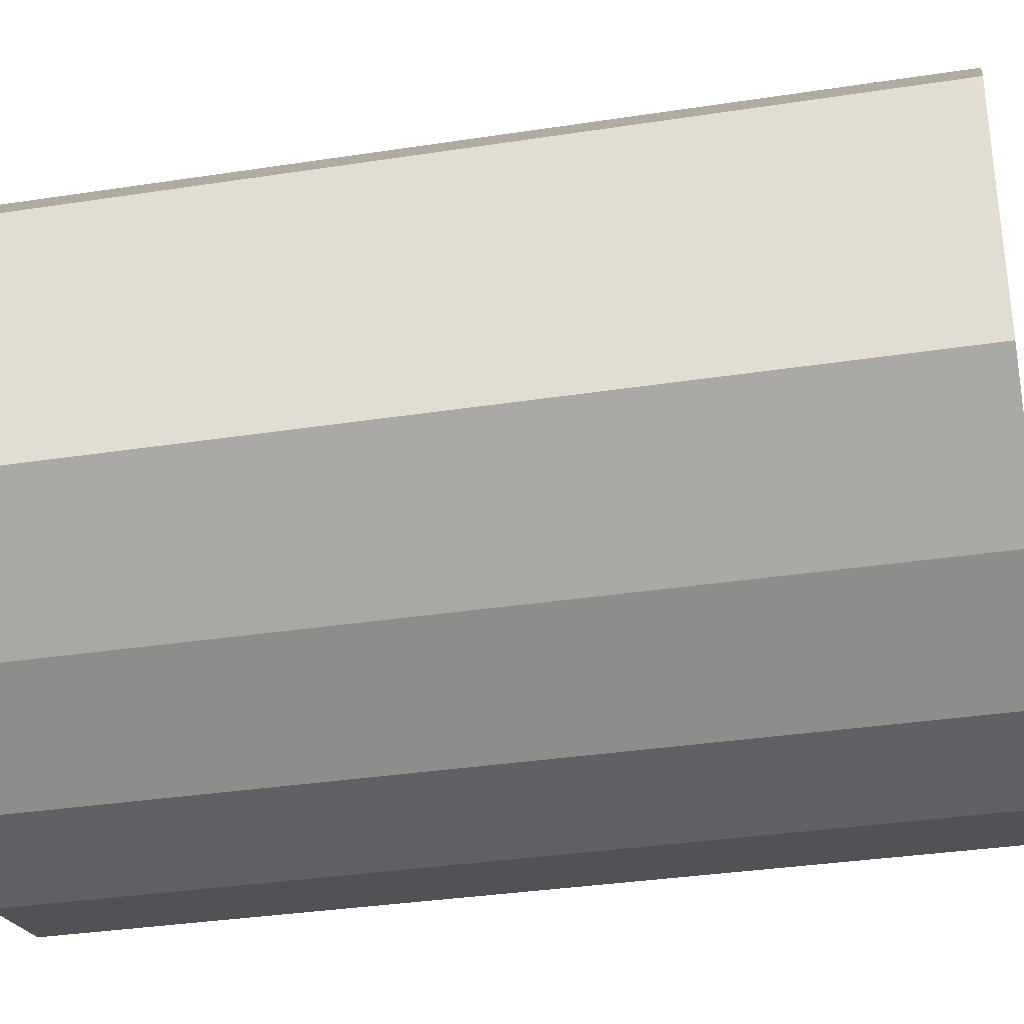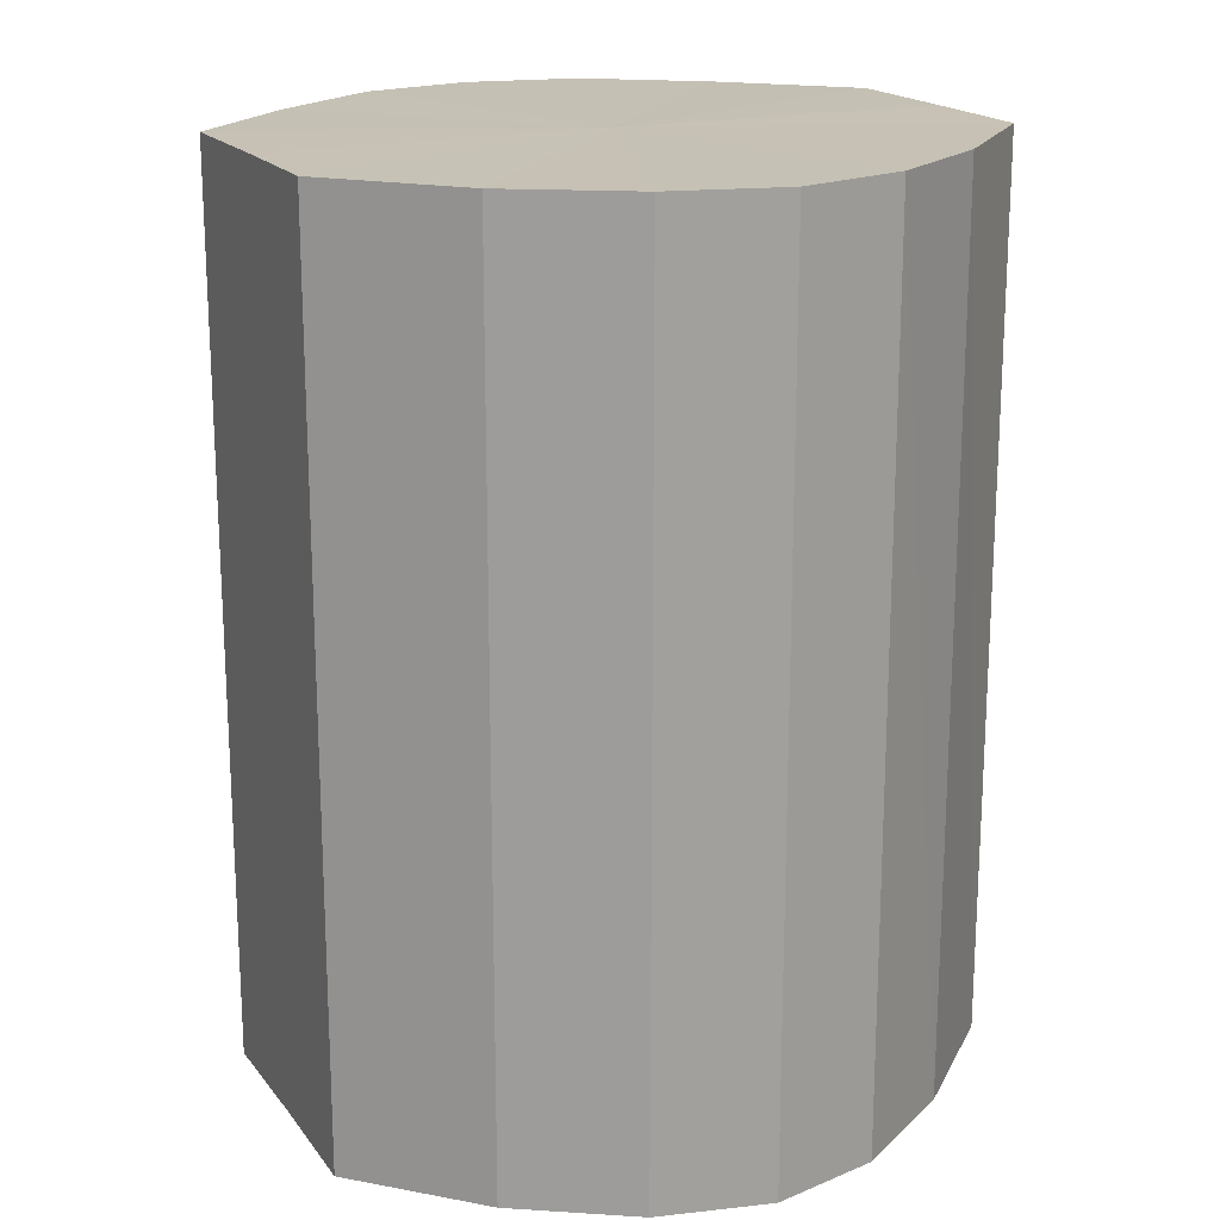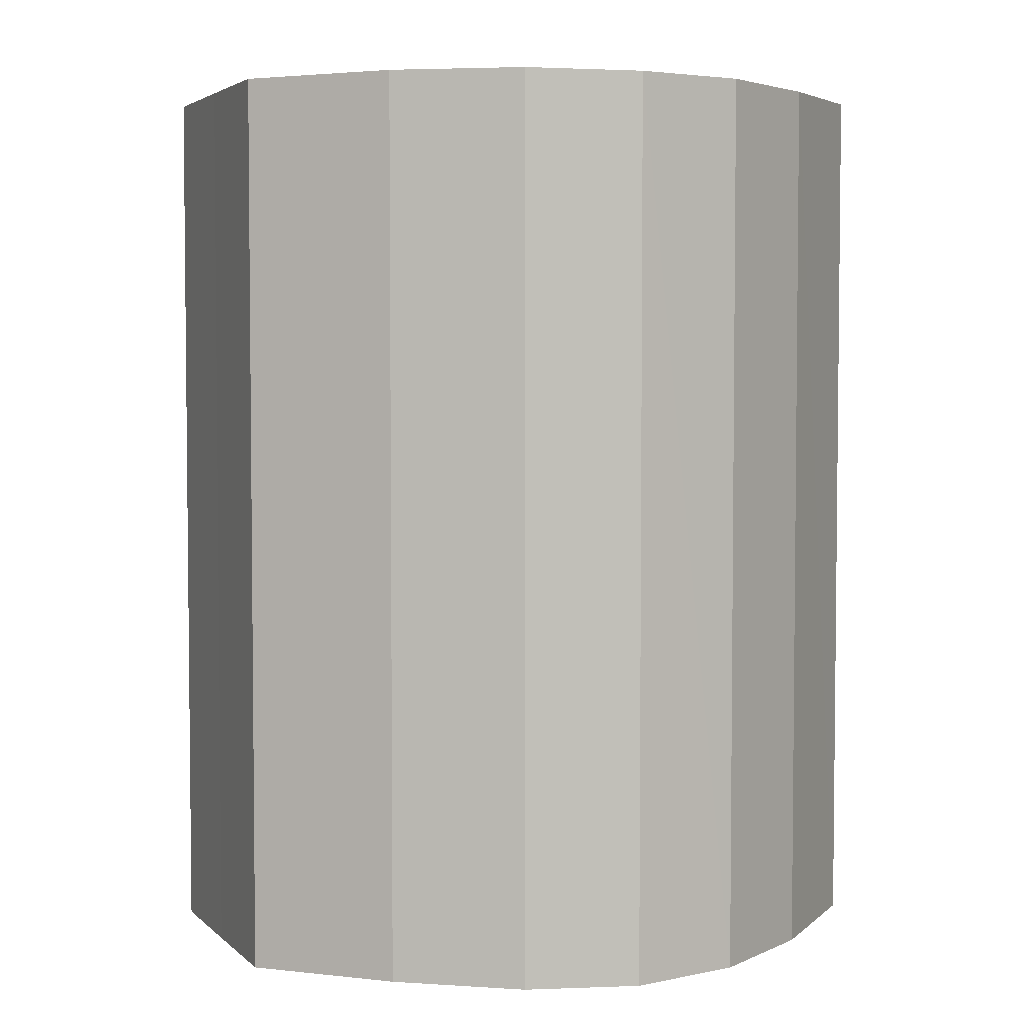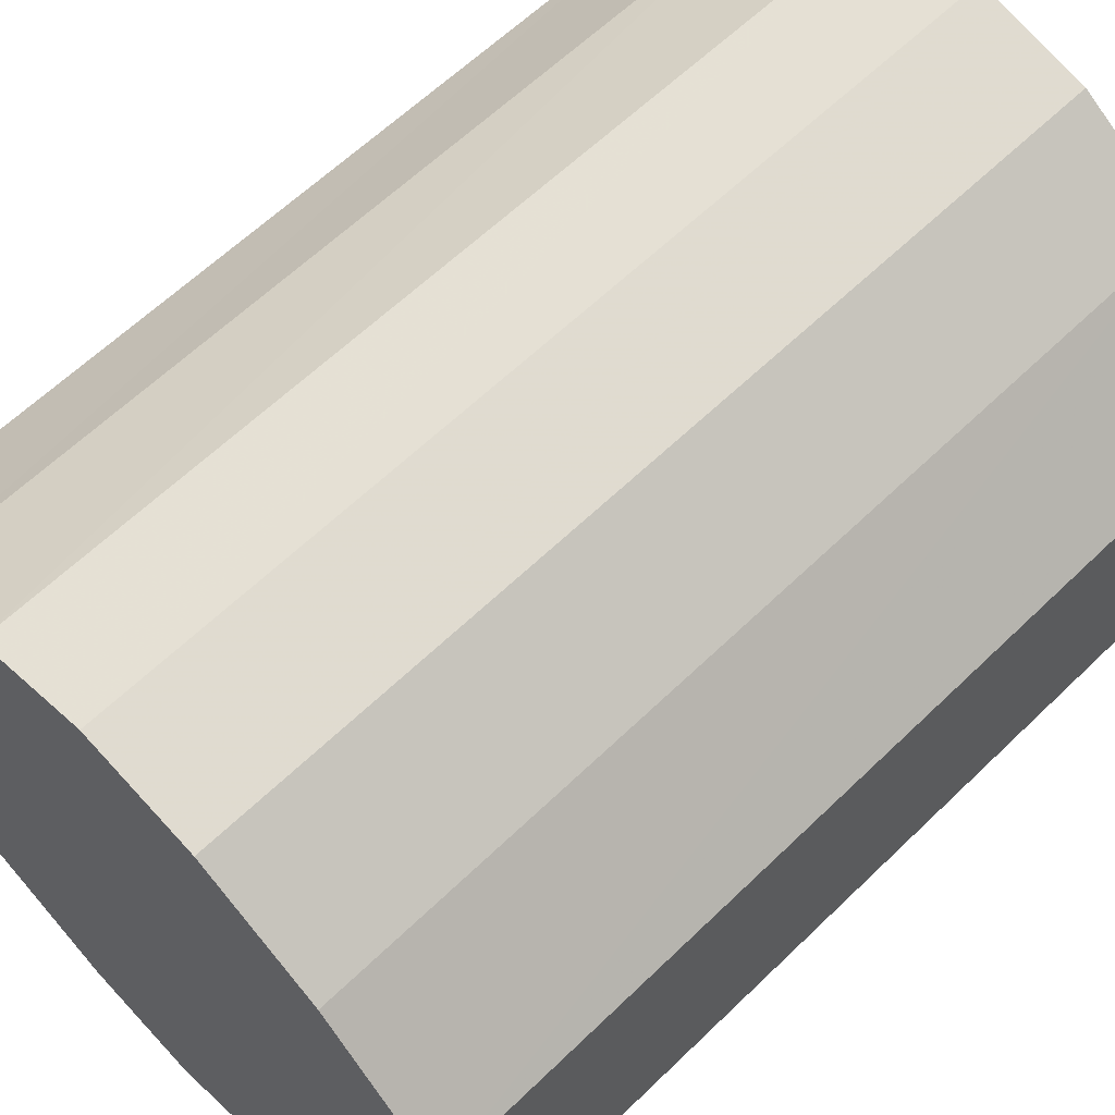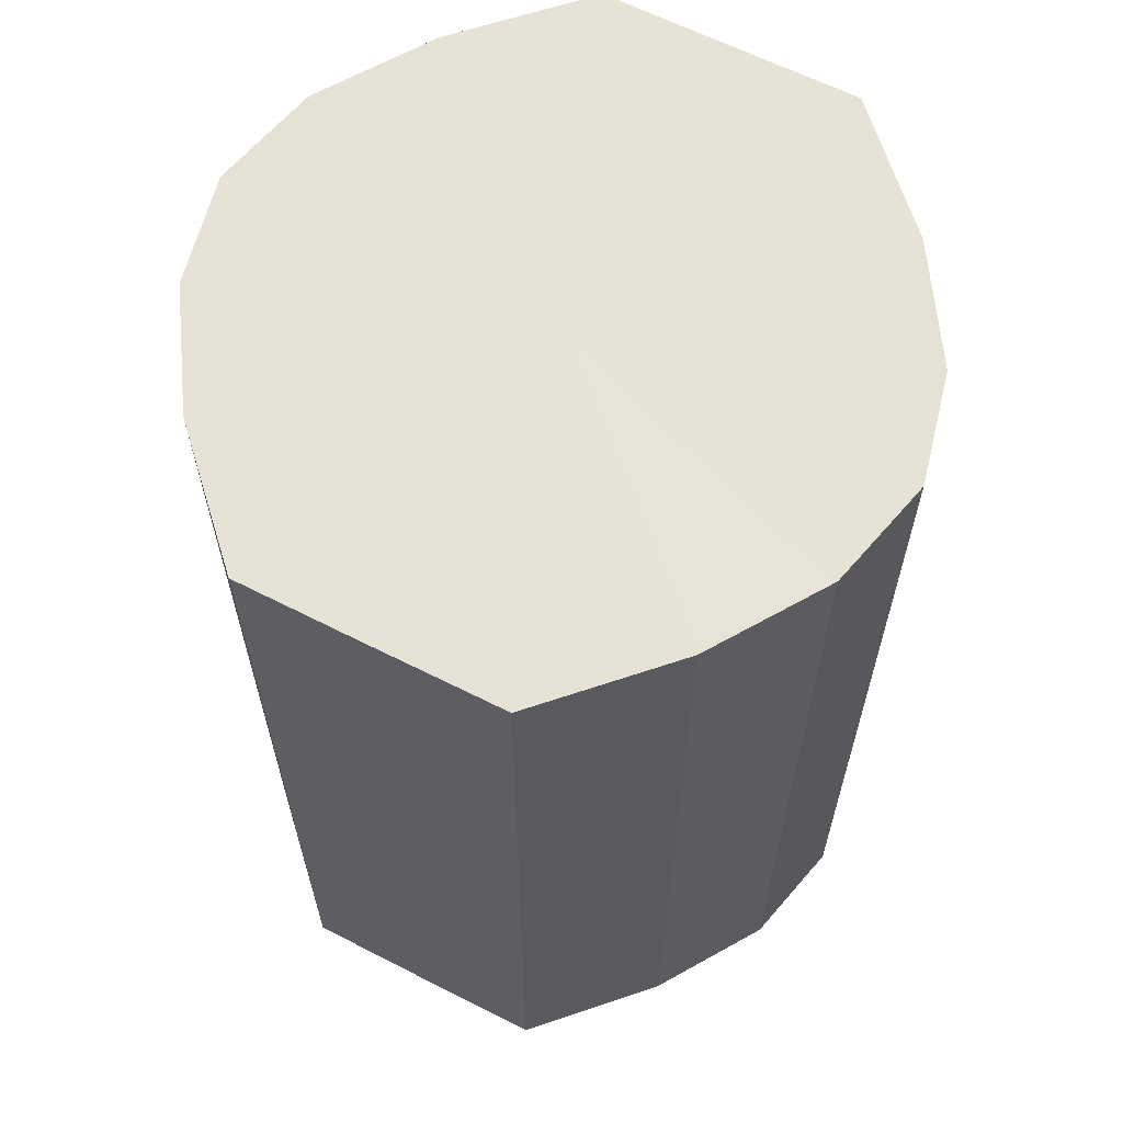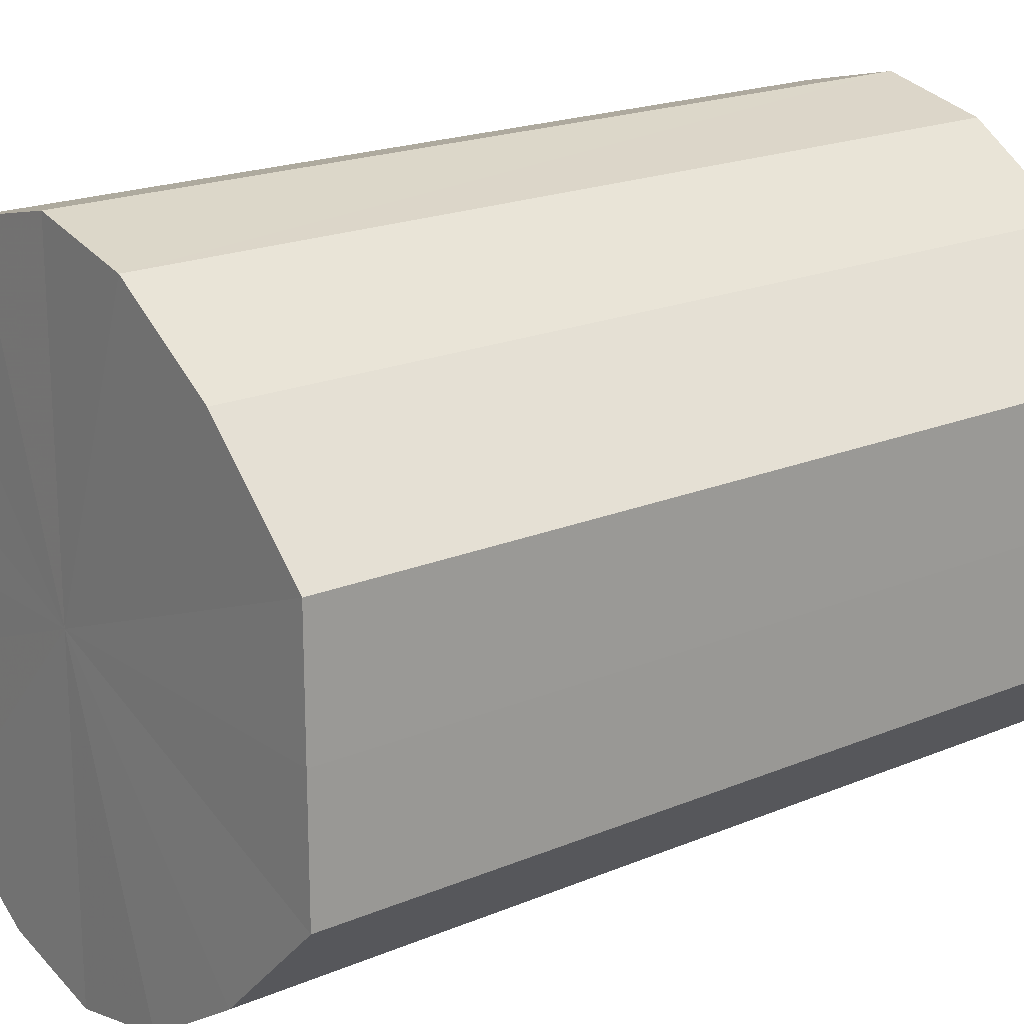
<metadata>
{"format":"obj","ext":"obj","renderer":"f3d","projection":"perspective","resolution":1024,"background":"white","views":[{"elev":-33.7,"azim":101.9,"up":"+Z"},{"elev":18.5,"azim":154.5,"up":"+Y"},{"elev":4.0,"azim":-22.1,"up":"+Y"},{"elev":61.4,"azim":-134.6,"up":"+Z"},{"elev":63.4,"azim":117.3,"up":"+Y"},{"elev":19.5,"azim":51.9,"up":"+Z"}]}
</metadata>
<code>
o 19792
v 2167 1873 18.46
v 2167 1873 18.46
v 2167 1873 18.46
v 2167 1873 18.45
v 2167 1873 18.46
v 2167 1873 18.46
v 2167 1873 18.46
v 2167 1873 18.44
v 2167 1873 18.45
v 2167 1873 18.45
v 2167 1873 18.45
v 2167 1873 18.43
v 2167 1873 18.44
v 2167 1873 18.44
v 2167 1873 18.44
v 2167 1873 18.42
v 2167 1873 18.43
v 2167 1873 18.43
v 2167 1873 18.43
v 2167 1873 18.41
v 2167 1873 18.42
v 2167 1873 18.42
v 2167 1873 18.42
v 2167 1873 18.4
v 2167 1873 18.41
v 2167 1873 18.41
v 2167 1873 18.41
v 2167 1873 18.4
v 2167 1873 18.4
v 2167 1873 18.4
v 2167 1873 18.4
v 2167 1873 18.4
v 2167 1873 18.46
v 2167 1873 18.46
v 2167 1873 18.46
v 2167 1873 18.45
v 2167 1873 18.45
v 2167 1873 18.46
v 2167 1873 18.46
v 2167 1873 18.45
v 2167 1873 18.46
v 2167 1873 18.44
v 2167 1873 18.44
v 2167 1873 18.44
v 2167 1873 18.45
v 2167 1873 18.43
v 2167 1873 18.44
v 2167 1873 18.43
v 2167 1873 18.43
v 2167 1873 18.42
v 2167 1873 18.43
v 2167 1873 18.41
v 2167 1873 18.42
v 2167 1873 18.42
v 2167 1873 18.42
v 2167 1873 18.4
v 2167 1873 18.41
v 2167 1873 18.4
v 2167 1873 18.4
v 2167 1873 18.41
v 2167 1873 18.41
v 2167 1873 18.4
v 2167 1873 18.4
v 2167 1873 18.4
v 2167 1873 18.43
v 2167 1873 18.46
v 2167 1873 18.46
v 2167 1873 18.45
v 2167 1873 18.46
v 2167 1873 18.44
v 2167 1873 18.45
v 2167 1873 18.43
v 2167 1873 18.44
v 2167 1873 18.42
v 2167 1873 18.43
v 2167 1873 18.41
v 2167 1873 18.42
v 2167 1873 18.4
v 2167 1873 18.41
v 2167 1873 18.4
v 2167 1873 18.4
v 2167 1873 18.43
v 2167 1873 18.46
v 2167 1873 18.46
v 2167 1873 18.46
v 2167 1873 18.45
v 2167 1873 18.45
v 2167 1873 18.44
v 2167 1873 18.44
v 2167 1873 18.43
v 2167 1873 18.43
v 2167 1873 18.42
v 2167 1873 18.42
v 2167 1873 18.41
v 2167 1873 18.41
v 2167 1873 18.4
v 2167 1873 18.4
v 2167 1873 18.4
f 1 2 3
f 2 4 5
f 6 1 7
f 4 8 9
f 10 6 11
f 8 12 13
f 14 10 15
f 12 16 17
f 18 14 19
f 16 20 21
f 22 18 23
f 20 24 25
f 26 22 27
f 24 28 29
f 30 26 31
f 28 30 32
f 33 34 35
f 35 36 37
f 38 39 33
f 40 41 38
f 37 42 43
f 44 45 40
f 46 47 44
f 43 48 49
f 50 51 46
f 52 53 50
f 49 54 55
f 56 57 52
f 58 59 56
f 55 60 61
f 62 63 58
f 61 64 62
f 65 66 67
f 65 68 66
f 65 67 69
f 65 70 68
f 65 69 71
f 65 72 70
f 65 71 73
f 65 74 72
f 65 73 75
f 65 76 74
f 65 75 77
f 65 78 76
f 65 77 79
f 65 80 78
f 65 79 81
f 65 81 80
f 82 83 84
f 82 85 83
f 82 84 86
f 82 87 85
f 82 86 88
f 82 89 87
f 82 88 90
f 82 91 89
f 82 90 92
f 82 93 91
f 82 92 94
f 82 95 93
f 82 94 96
f 82 97 95
f 82 96 98
f 82 98 97

</code>
